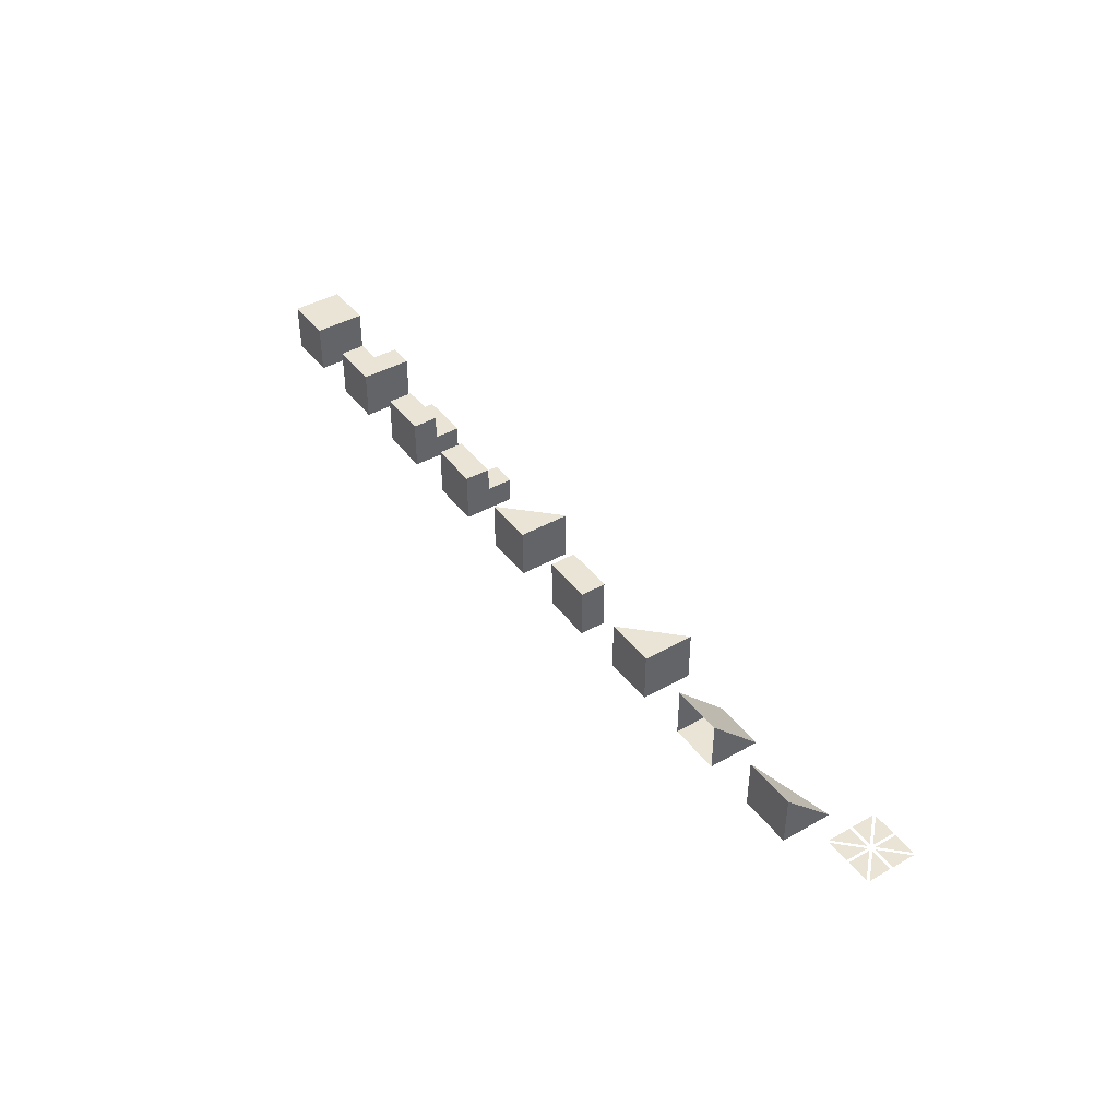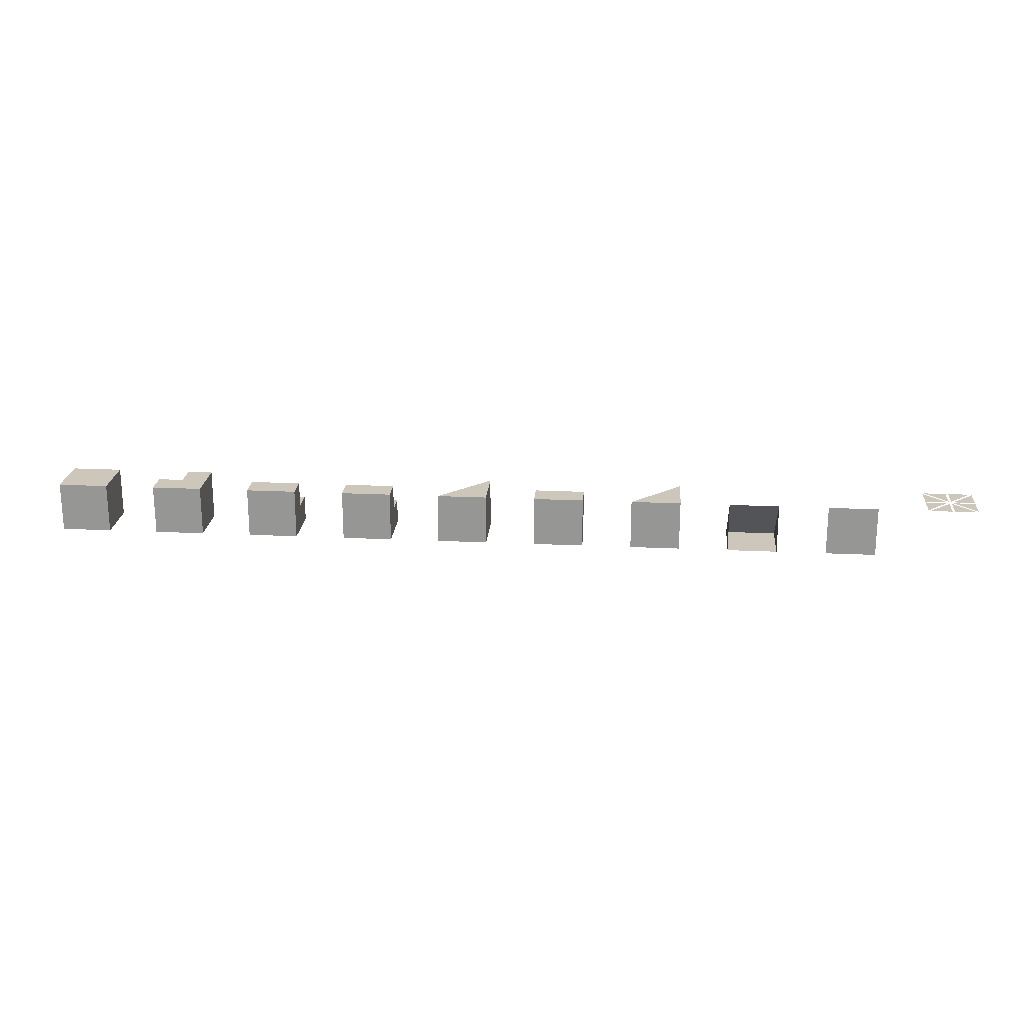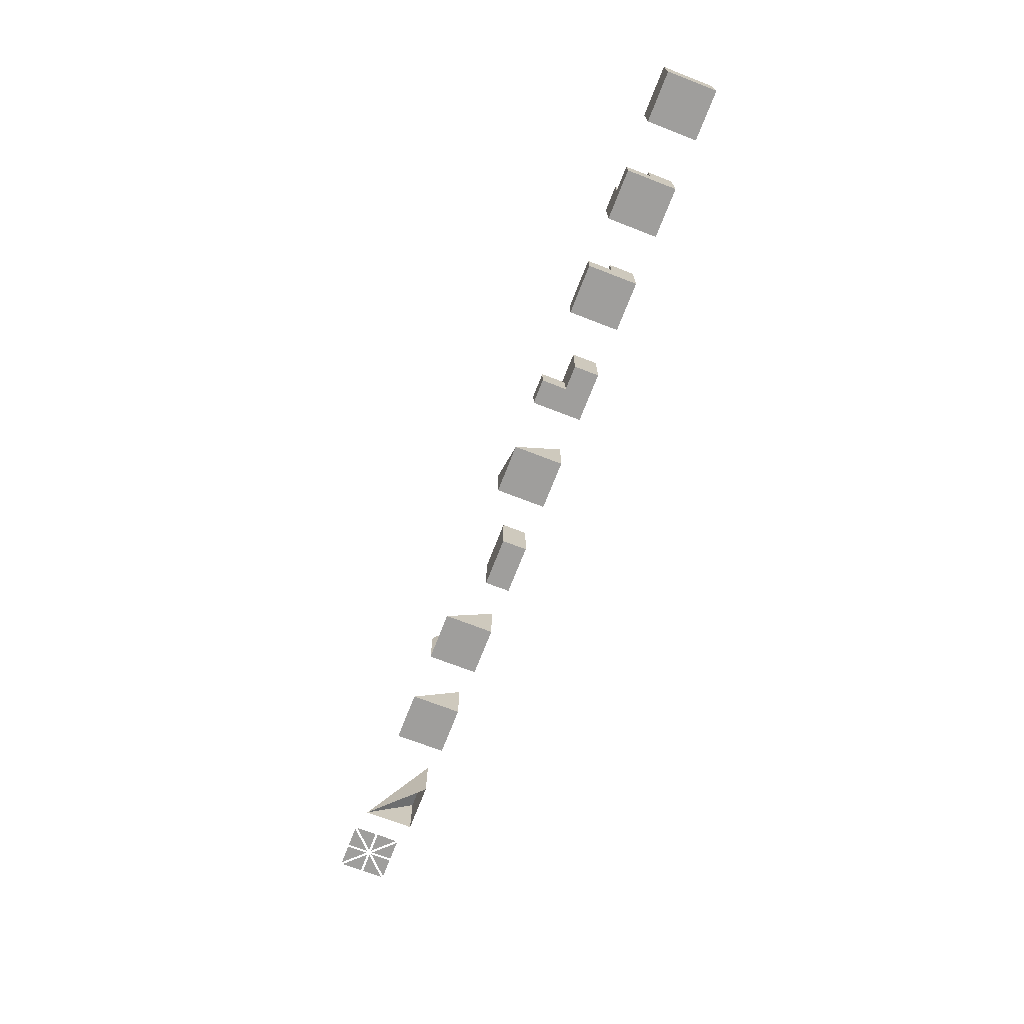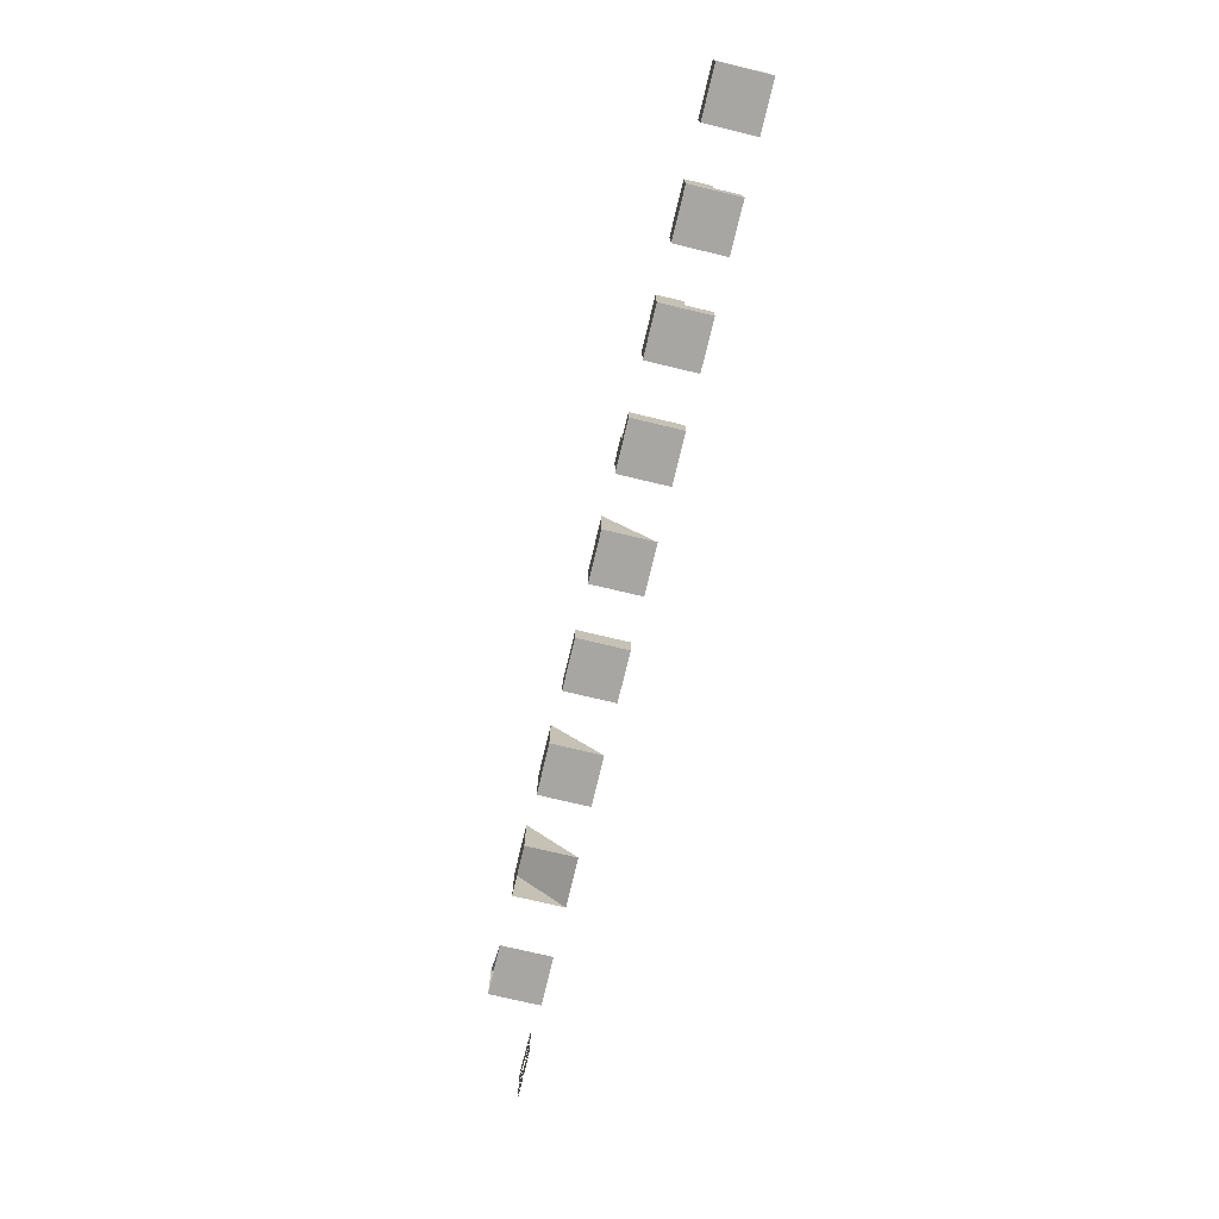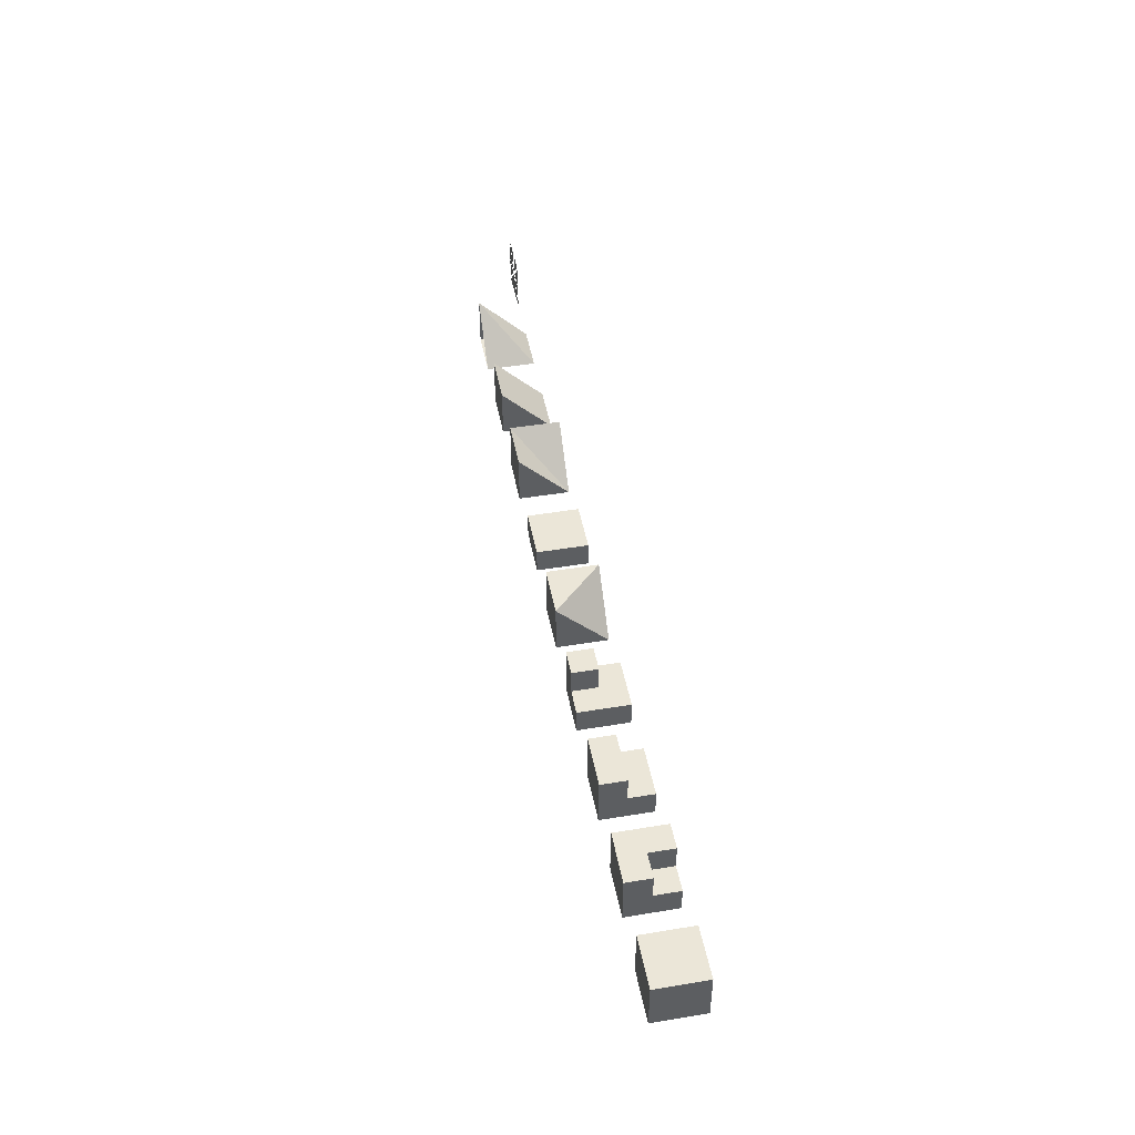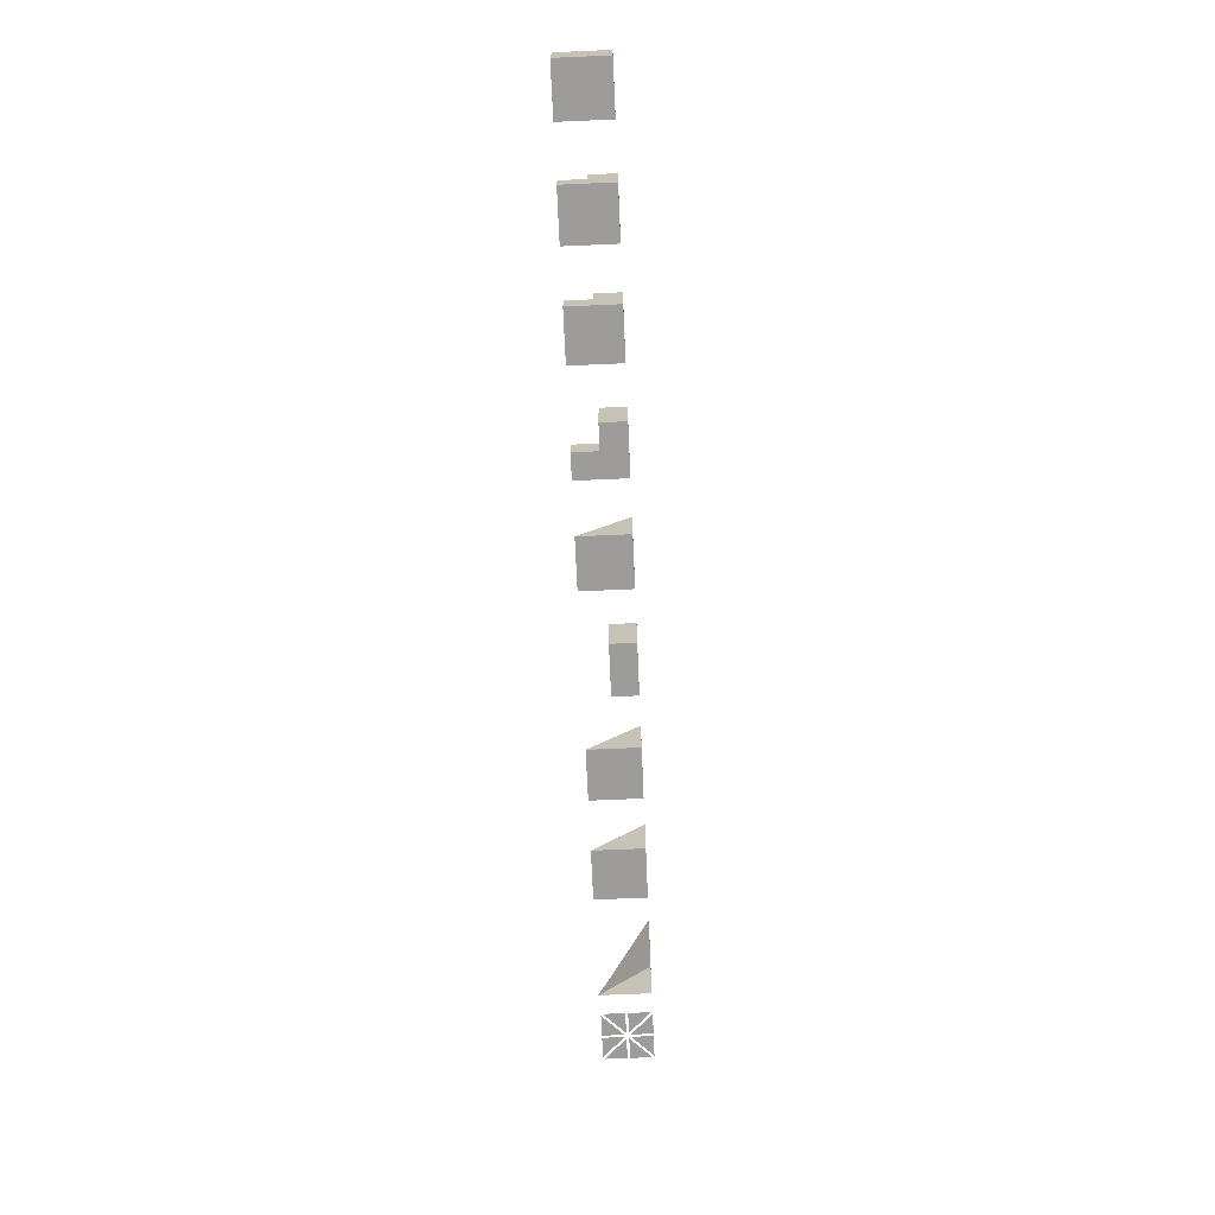
<metadata>
{"format":"obj","ext":"obj","renderer":"f3d","projection":"perspective","resolution":1024,"background":"white","views":[{"elev":42.5,"azim":55.9,"up":"+Z"},{"elev":21.5,"azim":4.8,"up":"+Z"},{"elev":-70.9,"azim":-111.2,"up":"+Z"},{"elev":-74.2,"azim":-103.4,"up":"+Y"},{"elev":46.6,"azim":-100.7,"up":"+Y"},{"elev":-70.2,"azim":-87.5,"up":"+Z"}]}
</metadata>
<code>
o face_layout_Cube.010
v 18.04 0 0
v 18 0.0361 0
v 19 0.0361 0
v 18.96 0 0
v 18 0.9639 0
v 18.04 1 0
v 18.96 1 0
v 19 0.9639 0
v 18.53 0 0
v 18.47 0 0
v 18.47 1 0
v 18.53 1 0
v 18 0.4745 0
v 18 0.5255 0
v 19 0.5255 0
v 19 0.4745 0
v 18.53 0.5616 0
v 18.47 0.5616 0
v 18.44 0.5255 0
v 18.44 0.4745 0
v 18.47 0.4384 0
v 18.53 0.4384 0
v 18.56 0.4745 0
v 18.56 0.5255 0
g face_layout_Cube.010_Material
f 12 17 7
f 14 19 5
f 9 4 22
f 18 11 6
f 24 15 8
f 3 16 23
f 1 10 21
f 13 2 20
o INNER_CORNER_STAIR_Cube.002
v 2 0.5 -0.5
v 2 0 -1
v 3 0 0
v 2 0 0
v 3 1 -1
v 2 1 -1
v 3 1 0
v 3 0 -1
v 2 0.5 0
v 2.5 0.5 0
v 2.5 1 0
v 2.5 1 -0.5
v 2 1 -0.5
v 2.5 0.5 -0.5
v -2 1 -1.4
g INNER_CORNER_STAIR_Cube.002_Material
f 32 28 26
f 29 27 32
f 29 26 30
f 35 31 36
f 37 36 30
f 34 36 38
f 38 33 34
f 37 38 36
f 26 28 30
f 30 31 29
f 27 31 28
f 33 28 34
f 35 34 31
f 33 25 28
f 37 30 25
f 32 27 28
f 29 31 27
f 29 32 26
f 34 35 36
f 38 25 33
f 37 25 38
o CUBE_Cube.011
v 1 1 -1
v 1 0 -1
v 1 1 0
v 1 0 0
v 0 1 -1
v 0 0 -1
v 0 1 0
v 0 0 0
g CUBE_Cube.011_Material
f 44 42 40
f 42 47 43
f 46 45 47
f 41 47 45
f 40 43 41
f 44 41 45
f 44 46 42
f 42 46 47
f 46 44 45
f 41 43 47
f 40 42 43
f 44 40 41
o STAIR_Cube.012
v 5 0.5 0
v 5 0 0
v 4 0.5 0
v 4 0 0
v 5 1 -1
v 5 0 -1
v 5 1 -0.5
v 5 0.5 -0.5
v 4 1 -1
v 4 0 -1
v 4 1 -0.5
v 4 0.5 -0.5
g STAIR_Cube.012_Material
f 53 51 57
f 49 50 51
f 56 54 52
f 54 59 55
f 55 48 49
f 59 48 55
f 53 52 49
f 56 53 57
f 54 55 52
f 57 51 56
f 50 59 51
f 58 56 59
f 53 49 51
f 49 48 50
f 56 58 54
f 54 58 59
f 59 50 48
f 56 52 53
o OUTER_CORNER_STAIR_Cube.013
v 6 0.5 -1
v 6 -0 -1
v 7 -0 0
v 6 -0 0
v 6.5 1 -1
v 7 1 -0.5
v 7 -0 -1
v 6 0.5 0
v 7 0.5 0
v 7 1 -1
v 6 0.5 -1
v 7 0.5 0
v 6.5 0.5 -1
v 7 0.5 -0.5
v 6.5 0.5 -0.5
v 6.5 1 -0.5
g OUTER_CORNER_STAIR_Cube.013_Material
f 67 70 71
f 75 69 64
f 75 73 65
f 74 64 72
f 70 74 72
f 74 71 73
f 61 70 72
f 64 69 72
f 71 62 73
f 65 73 69
f 75 65 69
f 75 74 73
f 74 75 64
f 66 63 61
f 68 63 62
f 60 63 67
f 61 69 66
f 62 66 69
f 66 62 63
f 68 67 63
f 60 61 63
o CORNER_PRISM_JUNCTION_Cube.014
v 8 -0 -1
v 9 0 -1
v 9 1 0
v 8 -0 0
v 9 -0 0
v 8 1 -1
v 9 1 -1
g CORNER_PRISM_JUNCTION_Cube.014_Material
f 81 78 82
f 81 79 78
f 82 80 77
f 78 79 80
f 77 81 82
f 76 79 81
f 77 79 76
f 82 78 80
f 77 76 81
f 77 80 79
o SLAB_Cube.015
v 11 0.5 -1
v 11 0 -1
v 11 0.5 0
v 11 0 0
v 10 0.5 -1
v 10 0 -1
v 10 0.5 0
v 10 0 0
g SLAB_Cube.015_Material
f 87 85 83
f 85 90 86
f 89 88 90
f 84 90 88
f 83 86 84
f 87 84 88
f 87 89 85
f 85 89 90
f 89 87 88
f 84 86 90
f 83 85 86
f 87 83 84
o INNER_CORNER_PRISM_Cube.016
v 13 -0 -1
v 12 -0 -1
v 12 1 -1
v 13 1 0
v 13 1 -1
v 13 -0 0
v 12 -0 0
g INNER_CORNER_PRISM_Cube.016_Material
f 95 92 93
f 93 97 95
f 97 94 95
f 94 97 96
f 93 92 97
f 91 97 92
f 94 91 95
f 95 91 92
f 91 96 97
f 94 96 91
o PRISM_Cube.017
v 15 1 -1
v 14 1 -1
v 15 0 0
v 14 0 0
v 15 0 -1
v 14 0 -1
g PRISM_Cube.017_Material
f 101 98 99
f 98 103 99
f 100 102 98
f 99 103 101
f 101 100 98
f 98 102 103
o OUTER_CORNER_PRISM_Cube.018
v 16 0 0
v 17 1 -1
v 17 0 0
v 16 0 -1
v 17 0 -1
g OUTER_CORNER_PRISM_Cube.018_Material
f 105 104 106
f 108 105 106
f 104 108 106
f 104 105 107
f 104 107 108

</code>
